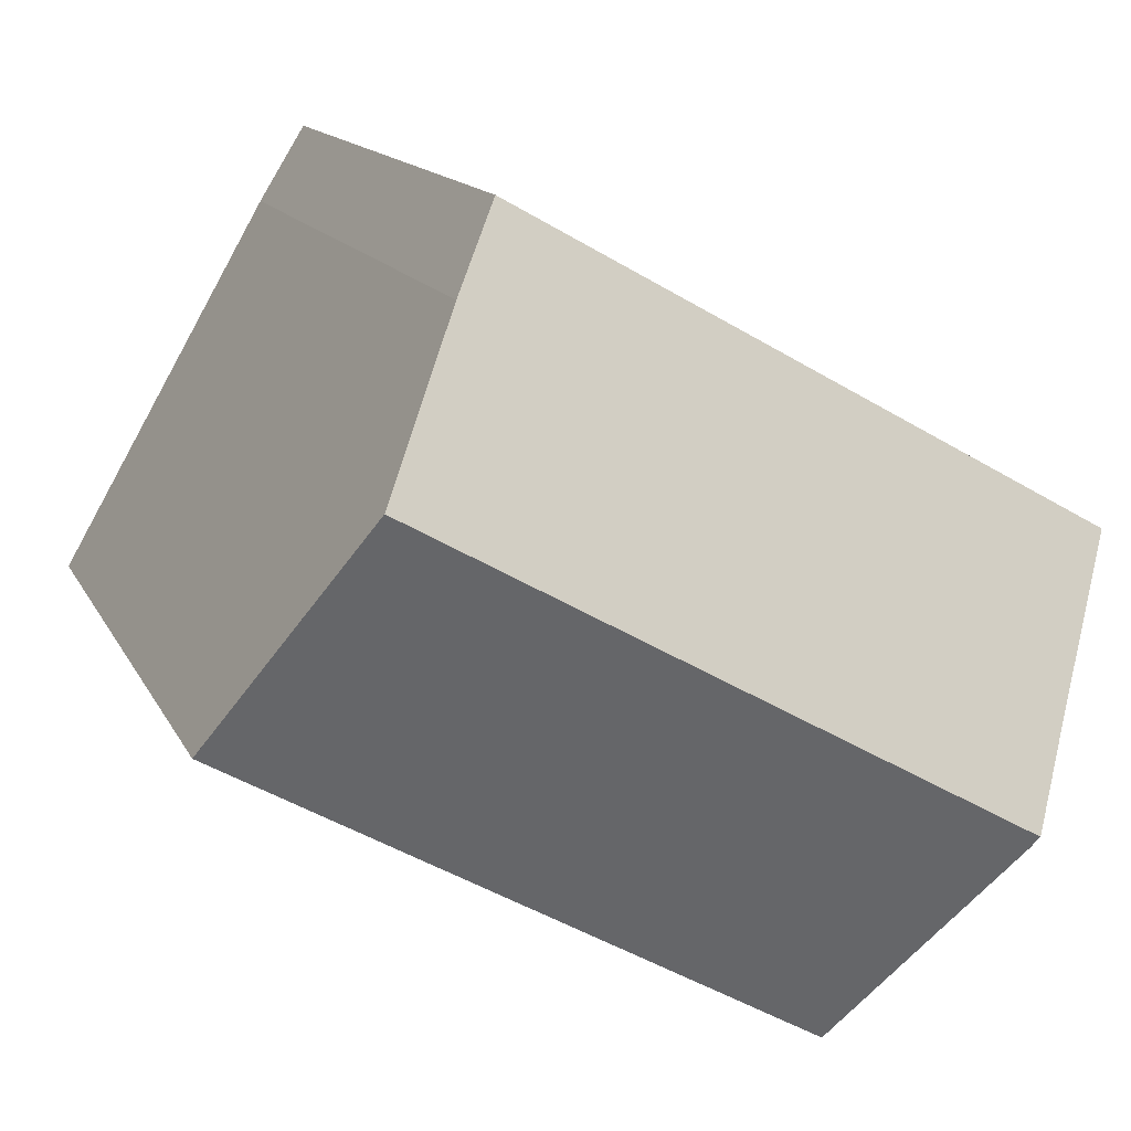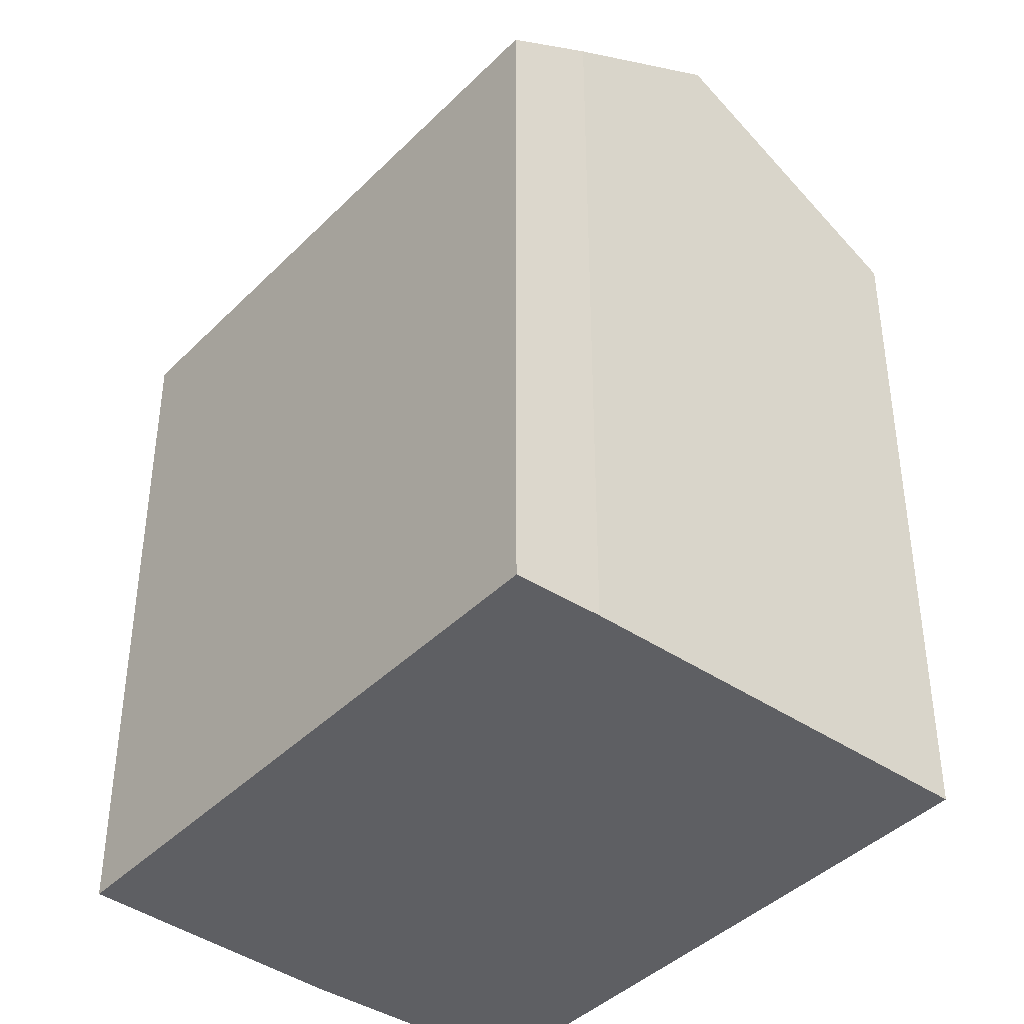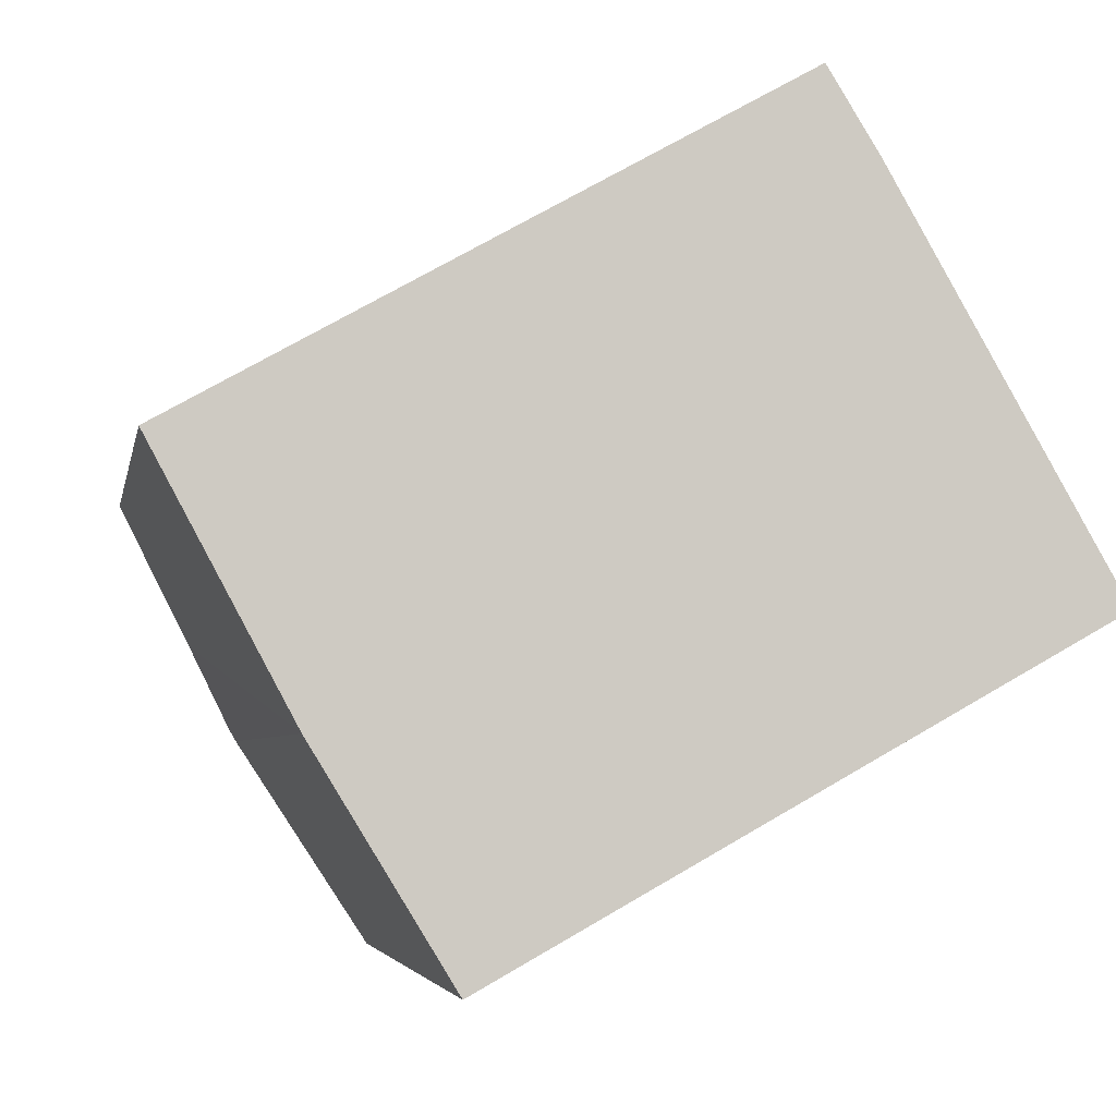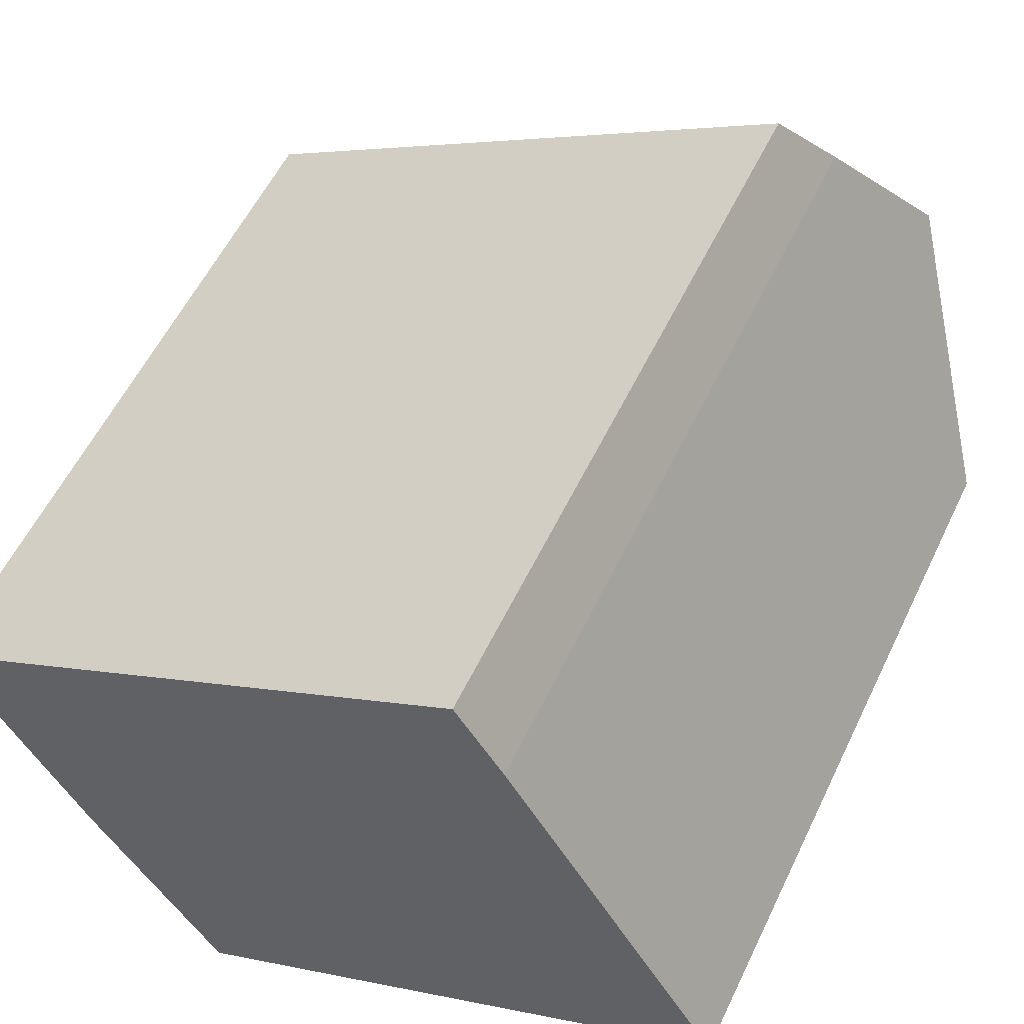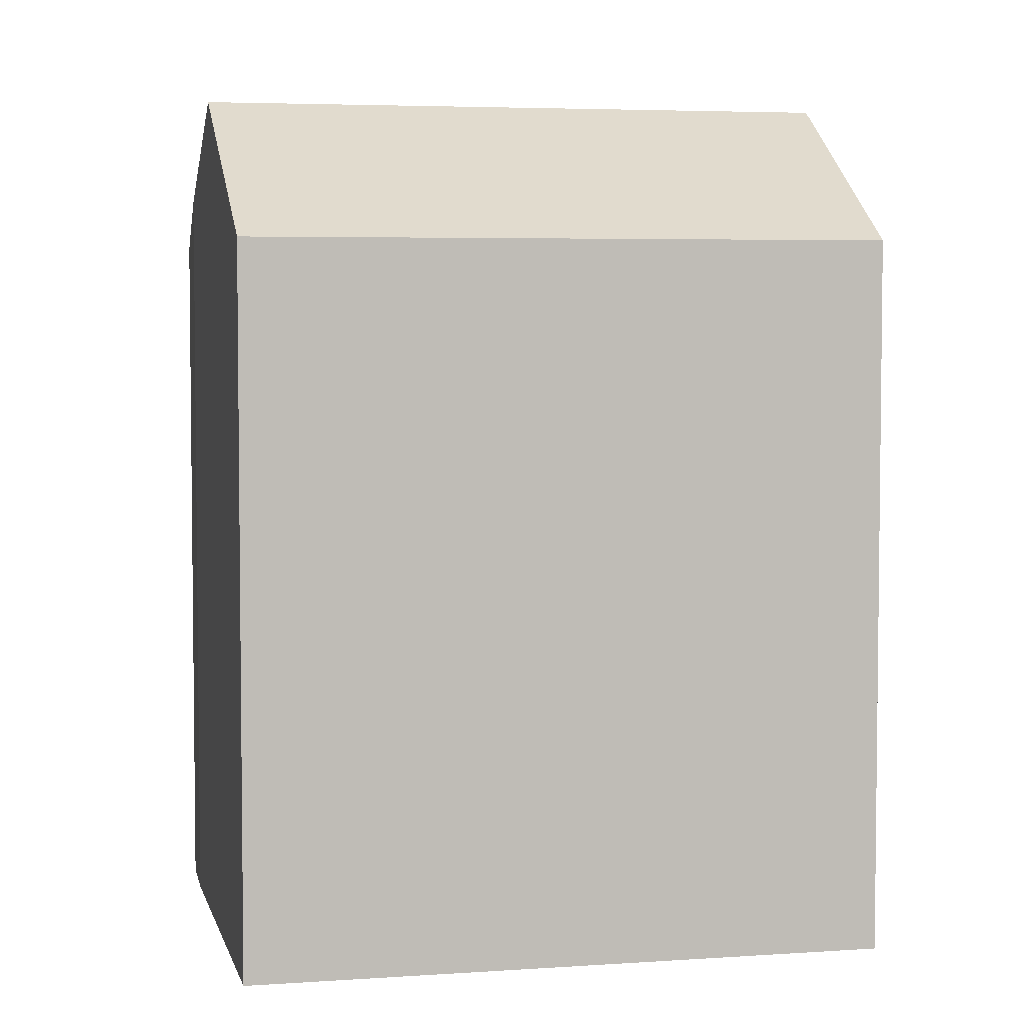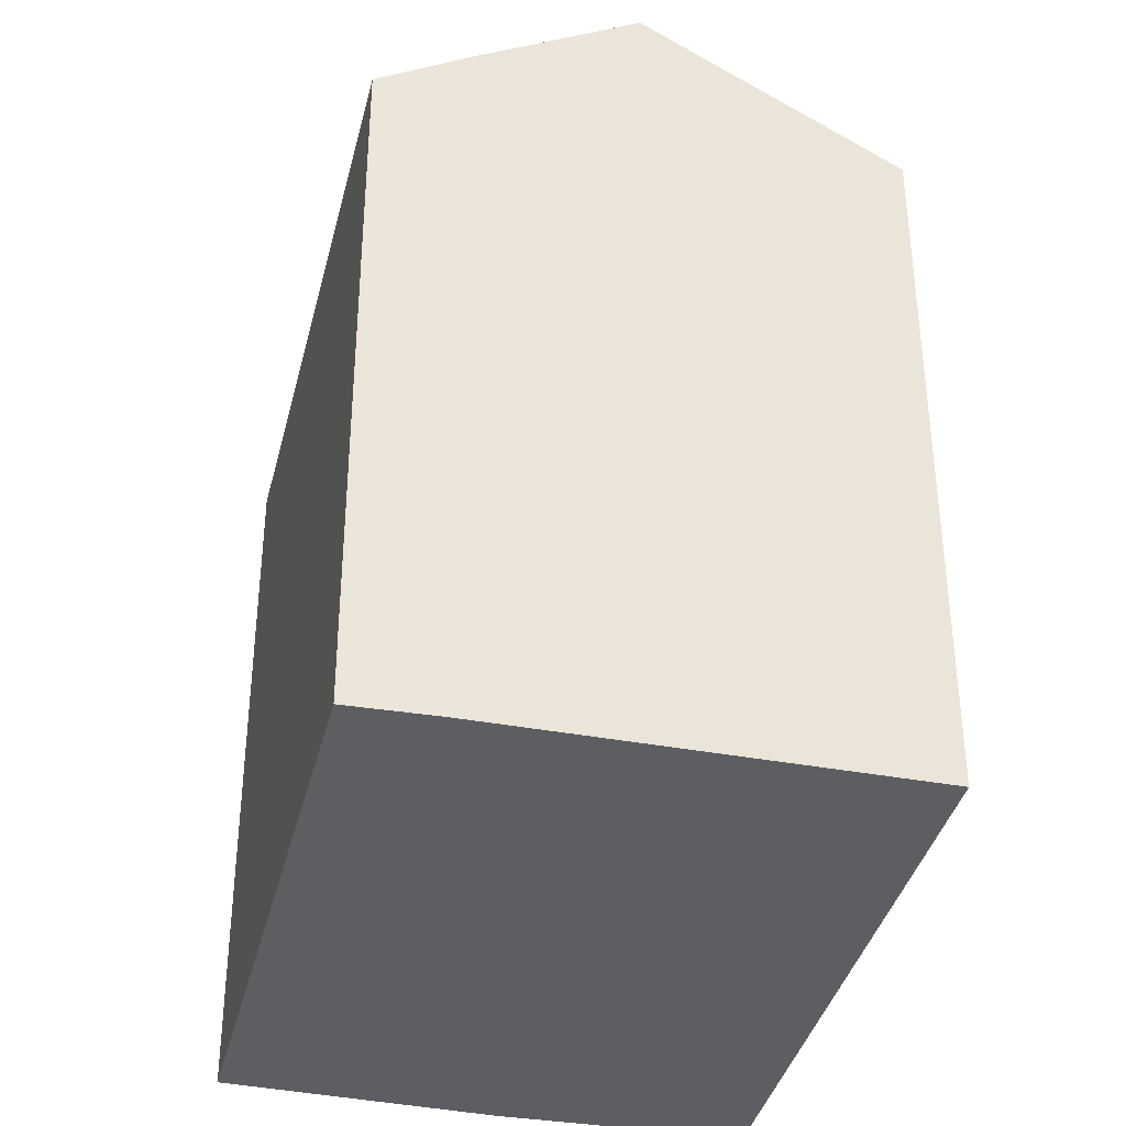
<metadata>
{"format":"obj","ext":"obj","renderer":"f3d","projection":"perspective","resolution":1024,"background":"white","views":[{"elev":13.3,"azim":162.5,"up":"+Z"},{"elev":-41.3,"azim":20.8,"up":"+Y"},{"elev":-4.1,"azim":-9.9,"up":"+Z"},{"elev":56.1,"azim":25.3,"up":"+Z"},{"elev":4.6,"azim":137.9,"up":"+Y"},{"elev":-38.2,"azim":47.1,"up":"+Y"}]}
</metadata>
<code>
v  3.205 22.44 -5.964
v  3.576 22.03 -6.614
v  3.38 22.24 -6.294
v  6.73 18.66 -11.76
v  18 22.44 2.305
v  21.36 18.66 -3.589
v  21.25 18.79 -3.399
v  6.621 18.66 3.712
v  0.958 19.8 -1.777
v  0 18.67 1.143e-15
v  1.997 21.01 -3.684
v  9.588 18.66 5.376
v  14.57 18.66 8.167
v  15.8 19.96 6.172
v  3.38 3.854e-16 -6.294
v  0 0 0
v  3.205 3.652e-16 -5.964
v  0.958 1.088e-16 -1.777
v  1.997 2.256e-16 -3.684
v  3.576 4.05e-16 -6.614
v  6.73 7.203e-16 -11.76
v  6.621 -2.273e-16 3.712
v  14.57 -5.001e-16 8.167
v  9.588 -3.292e-16 5.376
v  15.8 -3.779e-16 6.172
v  21.25 2.081e-16 -3.399
v  21.36 2.198e-16 -3.589
v  18 -1.411e-16 2.305
g defaultobject
f 1 2 3
f 2 1 4
f 4 1 5
f 4 5 6
f 6 5 7
f 8 9 10
f 9 8 11
f 11 8 1
f 1 8 12
f 1 12 5
f 5 12 13
f 5 13 14
f 3 11 1
f 11 3 15
f 11 15 9
f 9 15 10
f 10 15 16
f 16 15 17
f 16 17 18
f 18 17 19
f 2 15 3
f 15 2 4
f 15 4 20
f 20 4 21
f 16 8 10
f 8 16 12
f 12 16 13
f 13 16 22
f 13 22 23
f 23 22 24
f 13 25 14
f 25 13 23
f 14 7 5
f 7 14 25
f 7 25 6
f 6 25 26
f 6 26 27
f 26 25 28
f 27 4 6
f 4 27 21
f 24 25 23
f 25 24 28
f 28 24 26
f 26 24 22
f 26 22 27
f 27 22 21
f 21 22 16
f 21 16 18
f 21 18 19
f 21 19 17
f 21 17 20
f 20 17 15

</code>
